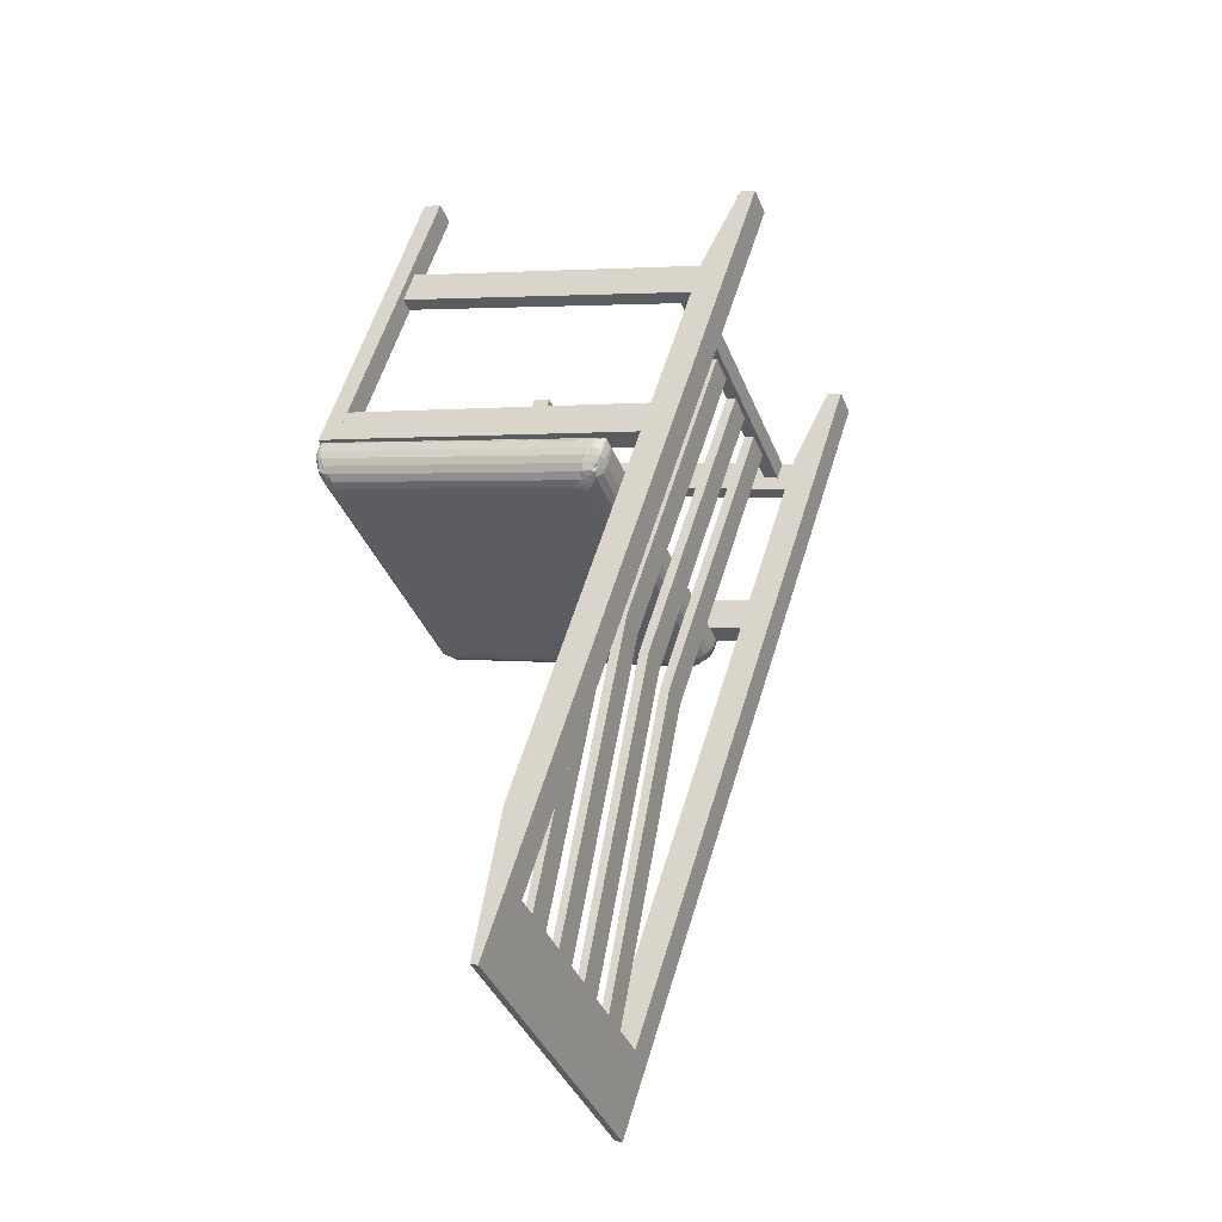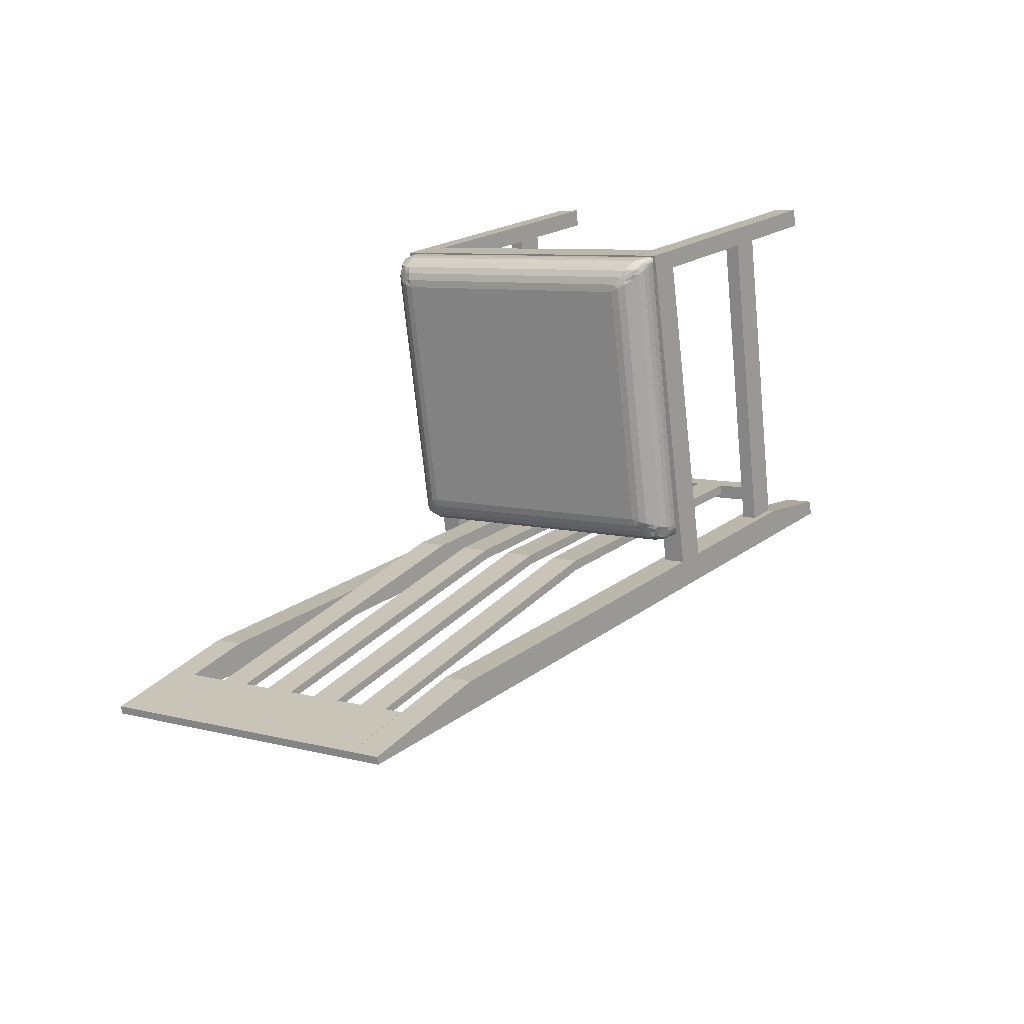
<metadata>
{"format":"obj","ext":"obj","renderer":"f3d","projection":"perspective","resolution":1024,"background":"white","views":[{"elev":50.3,"azim":-93.7,"up":"+Z"},{"elev":44.6,"azim":-59.7,"up":"+Y"}]}
</metadata>
<code>
v 0.2142 -0.1642 0.1805
v 0.2182 -0.1548 0.177
v -0.09992 -0.04599 0.1378
v -0.09588 -0.03653 0.1342
v -0.465 0.04886 0.1038
v 0.2141 -0.1755 0.1499
v -0.1 -0.05731 0.1072
v 0.2181 -0.1661 0.1464
v -0.09598 -0.04785 0.1037
v -0.4651 0.03754 0.07324
v -0.468 0.04176 0.1065
v -0.4681 0.03045 0.07587
v 0.214 -0.1868 0.1193
v 0.218 -0.1774 0.1158
v -0.1001 -0.06862 0.07658
v -0.09607 -0.05916 0.07307
v -0.4652 0.02623 0.04266
v 0.2139 -0.1982 0.08873
v -0.1002 -0.07994 0.046
v 0.2179 -0.1887 0.08522
v -0.09617 -0.07048 0.04248
v -0.4653 0.01491 0.01207
v -0.4682 0.01913 0.04529
v -0.4683 0.007818 0.01471
v 0.2138 -0.2095 0.05815
v 0.2178 -0.2 0.05463
v -0.1003 -0.09125 0.01541
v -0.09627 -0.08179 0.0119
v -0.4654 0.003598 -0.01851
v 0.2137 -0.2208 0.02756
v -0.1004 -0.1026 -0.01517
v 0.2177 -0.2113 0.02405
v -0.09637 -0.09311 -0.01868
v -0.4655 -0.007717 -0.0491
v -0.4684 -0.003497 -0.01588
v -0.4685 -0.01481 -0.04646
v 0.2136 -0.2321 -0.003021
v 0.2176 -0.2226 -0.006534
v -0.1005 -0.1139 -0.04576
v -0.09646 -0.1044 -0.04927
v -0.4656 -0.01903 -0.07968
v 0.2135 -0.2434 -0.0336
v -0.1006 -0.1252 -0.07634
v 0.2176 -0.234 -0.03712
v -0.09656 -0.1157 -0.07985
v -0.4657 -0.03035 -0.1103
v -0.4686 -0.02613 -0.07705
v -0.4687 -0.03744 -0.1076
v 0.04282 -0.1113 0.231
v 0.1663 0.2087 0.1122
v 0.1322 0.2215 0.1076
v 0.1321 0.213 0.08464
v 0.1662 0.2002 0.08928
v 0.04275 -0.1198 0.2081
v 0.008689 -0.107 0.2034
v 0.008762 -0.09851 0.2264
v 0.2207 -0.1811 0.2476
v 0.3555 0.1347 0.1303
v 0.3214 0.1475 0.1257
v 0.3213 0.1418 0.1104
v 0.3554 0.129 0.115
v 0.2206 -0.1868 0.2323
v 0.1866 -0.1739 0.2276
v 0.1866 -0.1683 0.2429
v 0.4463 0.1033 0.1503
v 0.4539 0.121 0.1437
v 0.1385 0.2397 0.1008
v 0.1384 0.2308 0.07661
v 0.4538 0.1121 0.1195
v 0.4462 0.09435 0.1261
v 0.1321 0.2126 0.08337
v 0.309 -0.3292 -0.03696
v 0.3089 -0.3405 -0.06755
v 0.2225 -0.2815 -0.05432
v 0.2224 -0.2928 -0.08491
v -0.3881 -0.05169 -0.1374
v -0.3882 -0.06301 -0.168
v -0.543 -0.01672 -0.1498
v -0.5431 -0.02804 -0.1804
v 0.303 -0.3433 -0.03169
v -0.546 -0.02382 -0.1472
v 0.3029 -0.3547 -0.06228
v -0.5461 -0.03513 -0.1778
v 0.04182 -0.2273 -0.08248
v 0.1653 0.09272 -0.2013
v 0.1312 0.1055 -0.2059
v 0.1311 0.09706 -0.2288
v 0.1652 0.08424 -0.2242
v 0.04175 -0.2358 -0.1054
v 0.007688 -0.223 -0.1101
v 0.007762 -0.2145 -0.08712
v 0.2197 -0.2942 -0.05828
v 0.3545 0.02151 -0.1755
v 0.3204 0.03433 -0.1802
v 0.3204 0.02867 -0.1955
v 0.3544 0.01585 -0.1908
v 0.2196 -0.2999 -0.07358
v 0.1856 -0.2871 -0.07821
v 0.1856 -0.2814 -0.06292
v 0.4453 -0.01268 -0.1632
v 0.4529 0.005064 -0.1698
v 0.1375 0.1238 -0.2127
v 0.4452 -0.02116 -0.1861
v 0.4528 -0.003422 -0.1927
v 0.1374 0.1153 -0.2356
v 0.2235 -0.1683 0.2515
v 0.3099 -0.2273 0.2383
v 0.31 -0.216 0.2689
v 0.2234 -0.1796 0.2209
v -0.3871 0.06146 0.1685
v -0.3872 0.05014 0.1379
v -0.542 0.09643 0.156
v -0.5421 0.08511 0.1254
v 0.3039 -0.2415 0.2436
v -0.545 0.08933 0.1586
v 0.304 -0.2302 0.2742
v -0.5451 0.07802 0.1281
v 0.2312 -0.1619 0.223
v 0.2373 -0.1477 0.2178
v 0.2184 -0.1406 0.2152
v 0.2174 -0.2481 -0.07535
v 0.2364 -0.2552 -0.07277
v 0.2303 -0.2694 -0.0675
v 0.2114 -0.2623 -0.07008
v 0.2123 -0.1548 0.2205
v 0.1738 0.2173 0.08089
v 0.1384 0.2306 0.07608
v 0.1321 0.2124 0.08284
v 0.1312 0.1059 -0.2048
v 0.1375 0.1242 -0.2116
v 0.1728 0.1109 -0.2068
v 0.1653 0.09313 -0.2002
v 0.1662 0.1996 0.08747
v -0.5159 0.04261 0.0411
v -0.4932 0.03407 0.04419
v -0.4931 0.04255 0.06713
v -0.5143 0.04634 0.03972
v -0.5142 0.05482 0.06266
v -0.4902 0.04098 0.04162
v -0.4902 0.04947 0.06456
v -0.5158 0.0511 0.06404
v -0.5161 0.01998 -0.02007
v -0.4934 0.01143 -0.01698
v -0.4933 0.01992 0.005961
v -0.5144 0.03219 0.001488
v -0.5145 0.02371 -0.02145
v -0.4904 0.01835 -0.01955
v -0.4904 0.02684 0.003392
v -0.516 0.02847 0.002872
v -0.4935 -0.002709 -0.05521
v -0.4936 -0.0112 -0.07815
v -0.5163 -0.00265 -0.08124
v -0.5146 0.009563 -0.05968
v -0.5147 0.001076 -0.08262
v -0.4906 -0.004277 -0.08072
v -0.4906 0.004209 -0.05778
v -0.5162 0.005837 -0.0583
v -0.4703 -0.05231 -0.1369
v -0.4694 0.04953 0.1384
v -0.4619 0.06727 0.1318
v -0.4628 -0.03457 -0.1435
v 0.01943 -0.1768 -0.1214
v 0.006552 -0.1717 -0.1228
v 0.01944 -0.1729 -0.125
v 0.007984 -0.1688 -0.1262
v 0.01897 -0.1693 -0.1276
v 0.009354 -0.1659 -0.1288
v 0.01846 -0.165 -0.1296
v 0.01083 -0.1623 -0.1306
v 0.1252 0.1035 -0.2293
v 0.1176 0.1062 -0.2303
v 0.1287 0.1067 -0.2301
v 0.1191 0.1101 -0.2312
v 0.1319 0.1099 -0.23
v 0.1204 0.114 -0.2312
v 0.1352 0.1144 -0.2296
v 0.122 0.1186 -0.2306
v 0.1361 0.1134 -0.2287
v 0.1362 0.1121 -0.2261
v 0.02082 -0.1767 -0.121
v 0.02228 -0.1745 -0.1197
v 0.02187 -0.05564 0.2061
v 0.02331 -0.05486 0.2037
v 0.02034 -0.05583 0.2067
v 0.1342 0.1179 -0.226
v 0.1227 0.1217 -0.2274
v 0.1232 0.1243 -0.2241
v 0.1163 0.1235 -0.2262
v 0.1164 0.1262 -0.2226
v 0.1089 0.1242 -0.2242
v 0.1083 0.1269 -0.2204
v 0.101 0.1239 -0.2229
v 0.09921 0.1264 -0.2182
v 0.1328 0.121 -0.2229
v 0.1233 0.1262 -0.2203
v 0.131 0.1235 -0.2194
v 0.1243 0.2416 0.0915
v 0.132 0.2389 0.09246
v 0.1242 0.2421 0.09357
v 0.1339 0.2387 0.09478
v 0.124 0.242 0.09568
v 0.1354 0.238 0.09712
v 0.1235 0.2415 0.09768
v 0.1366 0.2369 0.09933
v 0.1344 0.2364 0.1009
v 0.1372 0.2344 0.09845
v 0.1372 0.2317 0.09735
v 0.1357 0.1109 -0.2234
v 0.1368 0.2291 0.09609
v 0.02328 -0.172 -0.1184
v 0.0243 -0.05383 0.2011
v 0.0205 -0.05024 0.2067
v 0.1319 0.2356 0.1021
v 0.02004 -0.04571 0.2064
v 0.1291 0.2346 0.1028
v 0.01953 -0.04117 0.2051
v 0.1215 0.2372 0.1018
v 0.01189 -0.03849 0.2042
v 0.1123 0.2365 0.1009
v 0.004816 -0.034 0.2013
v 0.1035 0.2343 0.0983
v -0.001593 -0.03011 0.1964
v 0.0956 0.2308 0.0941
v -0.006896 -0.02706 0.1898
v 0.08916 0.2262 0.08861
v -0.01073 -0.02508 0.1819
v 0.08463 0.2209 0.0822
v -0.01283 -0.0243 0.1732
v 0.08231 0.2152 0.07533
v -0.01307 -0.02477 0.1644
v -0.01394 -0.126 -0.1092
v -0.01585 -0.1346 -0.1086
v -0.01376 -0.1314 -0.1162
v -0.01439 -0.1368 -0.1138
v -0.0117 -0.1376 -0.1223
v -0.01229 -0.142 -0.1195
v -0.007907 -0.1443 -0.127
v -0.009453 -0.1501 -0.1255
v -0.002635 -0.1509 -0.1301
v -0.00248 -0.1559 -0.128
v 0.003754 -0.1571 -0.1313
v 0.003754 -0.1614 -0.1291
v 0.01042 -0.04237 0.2051
v 0.009041 -0.0463 0.2051
v 0.007508 -0.05089 0.2045
v 0.1089 0.1073 -0.2295
v 0.112 0.111 -0.2299
v 0.1041 0.1122 -0.2271
v 0.1065 0.1164 -0.2273
v 0.09883 0.1176 -0.2235
v 0.1026 0.1208 -0.2242
v 0.09458 0.1196 -0.2176
v 0.09195 0.1219 -0.2121
v 0.1005 0.1086 -0.2265
v 0.09545 0.114 -0.2227
v 0.09317 0.11 -0.2214
v 0.09005 0.1155 -0.215
v 0.01493 -0.1755 -0.1129
v 0.01719 -0.1764 -0.1167
v 0.01593 -0.06001 0.1992
v 0.01821 -0.05822 0.2027
v 0.1089 0.2397 0.09605
v 0.1088 0.2405 0.0945
v 0.1016 0.2395 0.09269
v 0.1042 0.2392 0.09145
v 0.116 0.242 0.09662
v 0.1174 0.2421 0.0938
v 0.1098 0.2407 0.091
v 0.1018 0.2383 0.0873
v 0.09612 0.2338 0.08657
v 0.09815 0.2358 0.09333
v 0.09178 0.2293 0.08672
v 0.001029 -0.04808 0.2018
v 0.003622 -0.0433 0.2024
v -0.00423 -0.04466 0.1975
v -0.002066 -0.03987 0.198
v -0.007039 -0.04118 0.1937
v -0.007759 -0.03637 0.1925
v -0.009896 -0.04266 0.1919
v -0.01092 -0.0358 0.1857
v -0.01174 -0.04395 0.1867
v -0.01311 -0.03645 0.1795
v 0.004827 -0.03877 0.2022
v -0.001319 -0.03511 0.1975
v -0.007979 -0.03157 0.1913
v -0.01121 -0.02996 0.1824
v -0.01346 -0.02989 0.175
v -0.01497 -0.03172 0.1695
v -0.01556 -0.1435 -0.1082
v -0.01465 -0.03873 0.1751
v -0.01307 -0.1522 -0.1082
v -0.01215 -0.04533 0.1807
v -0.008557 -0.16 -0.1085
v -0.007618 -0.05107 0.186
v -0.002334 -0.1664 -0.1091
v -0.001378 -0.05555 0.1906
v 0.005179 -0.171 -0.11
v 0.00615 -0.05847 0.1942
v 0.01282 -0.1737 -0.109
v 0.01379 -0.06115 0.1952
v 0.006336 -0.05657 0.198
v 0.0004241 -0.05399 0.1948
v 0.001215 -0.05155 0.1985
v -0.004425 -0.04771 0.1949
v 0.006829 -0.054 0.2012
v 0.00534 -0.172 -0.1141
v 0.00581 -0.1722 -0.1182
v -0.005607 -0.04976 0.1908
v 0.1139 0.1152 -0.23
v 0.1148 0.1206 -0.2297
v 0.1077 0.1215 -0.2269
v 0.115 0.1288 -0.2187
v 0.116 0.2421 0.0875
v 0.1174 0.2421 0.09094
v 0.1229 0.2404 0.09945
v 0.1092 0.2406 0.08763
v 0.09998 0.2376 0.08382
v 0.093 0.2309 0.08168
v 0.08782 0.2251 0.08094
v 0.1069 0.2374 0.09722
v 0.1151 0.2387 0.09973
v 0.1163 0.2406 0.09835
v 0.1222 0.239 0.1009
v 0.1075 0.2404 0.08372
v 0.09935 0.2365 0.08041
v 0.09212 0.2307 0.0778
v 0.08631 0.2234 0.07606
v 0.08542 0.1202 -0.2031
v 0.08144 0.1139 -0.1983
v 0.08665 0.1174 -0.2082
v 0.08329 0.1127 -0.2068
v 0.08729 0.1114 -0.2147
v 0.1065 0.1295 -0.216
v 0.09842 0.1282 -0.2123
v 0.09121 0.125 -0.2079
v -0.009511 -0.1554 -0.1234
v -0.003206 -0.1599 -0.1255
v -0.008028 -0.1575 -0.1208
v -0.004899 -0.1621 -0.1226
v 0.002603 -0.1649 -0.1264
v 0.0002487 -0.1676 -0.1233
v -0.01401 -0.1445 -0.1128
v -0.01242 -0.1539 -0.1127
v -0.01197 -0.1483 -0.1179
v -0.01043 -0.1556 -0.1169
v -0.00642 -0.1617 -0.1129
v -0.005151 -0.1625 -0.1174
v -0.0004755 -0.1678 -0.1134
v 0.00036 -0.1682 -0.1179
v -0.4906 0.004209 -0.05778
v -0.4902 0.04098 0.04162
v -0.4904 0.02684 0.003392
f 1 2 3
f 4 3 2
f 4 5 3
f 6 7 8
f 9 8 7
f 1 6 2
f 8 2 6
f 2 8 4
f 9 4 8
f 9 5 4
f 9 10 5
f 11 5 12
f 10 12 5
f 12 7 11
f 3 11 7
f 1 3 6
f 7 6 3
f 11 3 5
f 7 12 9
f 10 9 12
f 13 14 15
f 16 15 14
f 16 17 15
f 18 19 20
f 21 20 19
f 13 18 14
f 20 14 18
f 14 20 16
f 21 16 20
f 21 17 16
f 21 22 17
f 23 17 24
f 22 24 17
f 24 19 23
f 15 23 19
f 13 15 18
f 19 18 15
f 23 15 17
f 19 24 21
f 22 21 24
f 25 26 27
f 28 27 26
f 28 29 27
f 30 31 32
f 33 32 31
f 25 30 26
f 32 26 30
f 26 32 28
f 33 28 32
f 33 29 28
f 33 34 29
f 35 29 36
f 34 36 29
f 36 31 35
f 27 35 31
f 25 27 30
f 31 30 27
f 35 27 29
f 31 36 33
f 34 33 36
f 37 38 39
f 40 39 38
f 40 41 39
f 42 43 44
f 45 44 43
f 37 42 38
f 44 38 42
f 38 44 40
f 45 40 44
f 45 41 40
f 45 46 41
f 47 41 48
f 46 48 41
f 48 43 47
f 39 47 43
f 37 39 42
f 43 42 39
f 47 39 41
f 43 48 45
f 46 45 48
f 49 50 51
f 52 53 54
f 55 54 49
f 54 53 50
f 53 52 51
f 52 55 56
f 57 58 59
f 60 61 62
f 63 62 57
f 62 61 58
f 61 60 59
f 60 63 64
f 65 66 67
f 68 69 70
f 71 70 65
f 70 69 66
f 69 68 67
f 68 71 51
f 72 73 74
f 75 74 73
f 75 76 74
f 75 77 76
f 78 76 77
f 78 77 79
f 80 81 82
f 83 82 81
f 79 77 83
f 75 83 77
f 75 82 83
f 75 73 82
f 80 72 81
f 74 81 72
f 74 78 81
f 74 76 78
f 81 78 83
f 79 83 78
f 80 82 72
f 73 72 82
f 84 85 86
f 87 88 89
f 90 89 84
f 89 88 85
f 88 87 86
f 87 90 91
f 92 93 94
f 95 96 97
f 98 97 92
f 97 96 93
f 96 95 94
f 95 98 99
f 100 101 102
f 103 105 104
f 87 103 100
f 101 103 104
f 102 104 105
f 86 105 87
f 106 108 107
f 109 106 107
f 109 110 106
f 109 111 110
f 112 110 111
f 112 111 113
f 114 116 115
f 115 117 114
f 113 111 117
f 109 117 111
f 109 114 117
f 109 107 114
f 115 116 108
f 108 106 115
f 115 106 112
f 106 110 112
f 117 115 112
f 112 113 117
f 108 116 114
f 107 108 114
f 118 119 120
f 121 122 123
f 124 123 118
f 123 122 119
f 122 121 120
f 121 124 125
f 126 127 128
f 129 130 131
f 132 131 126
f 131 130 127
f 130 129 128
f 129 132 133
f 134 136 135
f 134 138 137
f 135 139 137
f 139 136 140
f 140 138 141
f 137 140 139
f 142 144 143
f 145 146 142
f 146 143 147
f 144 148 147
f 149 148 145
f 146 148 147
f 150 151 152
f 153 154 152
f 151 155 154
f 155 150 156
f 156 153 157
f 156 155 154
f 146 113 138
f 157 151 152
f 157 153 154
f 155 154 152
f 156 155 151
f 153 150 156
f 143 142 149
f 146 149 145
f 142 147 146
f 143 148 147
f 145 144 148
f 141 135 134
f 141 138 137
f 139 137 134
f 140 139 135
f 136 140 138
f 81 117 113
f 113 78 81
f 158 159 117
f 117 81 158
f 159 158 160
f 161 160 158
f 113 117 159
f 159 160 113
f 158 81 161
f 78 161 81
f 156 139 155
f 161 155 139
f 161 154 155
f 161 78 154
f 78 146 154
f 140 138 113
f 113 160 140
f 160 139 140
f 160 161 139
f 146 147 156
f 156 153 146
f 146 153 154
f 137 139 148
f 148 145 137
f 162 163 164
f 165 164 163
f 165 166 164
f 165 167 166
f 168 166 167
f 168 167 169
f 168 169 170
f 171 170 169
f 171 172 170
f 171 173 172
f 174 172 173
f 174 173 175
f 174 175 176
f 177 176 175
f 170 172 168
f 166 168 172
f 172 174 166
f 164 166 174
f 174 176 164
f 162 164 176
f 178 179 180
f 181 180 179
f 180 162 178
f 176 178 162
f 180 181 182
f 183 182 181
f 182 184 180
f 162 180 184
f 176 177 185
f 186 185 177
f 186 187 185
f 186 188 187
f 189 187 188
f 189 188 190
f 189 190 191
f 192 191 190
f 192 193 191
f 185 187 194
f 195 194 187
f 195 196 194
f 195 197 196
f 198 196 197
f 198 197 199
f 198 199 200
f 201 200 199
f 201 202 200
f 201 203 202
f 204 202 203
f 204 203 205
f 198 200 196
f 194 196 200
f 200 202 194
f 185 194 202
f 202 204 185
f 176 185 204
f 176 204 178
f 206 178 204
f 206 179 178
f 206 207 179
f 208 179 207
f 208 207 209
f 208 209 210
f 211 210 209
f 211 183 210
f 211 207 183
f 206 183 207
f 211 209 207
f 183 206 182
f 184 182 206
f 206 204 184
f 205 184 204
f 205 212 184
f 205 213 212
f 214 212 213
f 214 213 215
f 214 215 216
f 217 216 215
f 217 218 216
f 217 219 218
f 220 218 219
f 220 219 221
f 220 221 222
f 223 222 221
f 223 224 222
f 223 225 224
f 226 224 225
f 226 225 227
f 226 227 228
f 229 228 227
f 229 230 228
f 229 231 230
f 232 230 231
f 232 231 233
f 232 233 234
f 235 234 233
f 235 236 234
f 235 237 236
f 238 236 237
f 238 237 239
f 238 239 240
f 241 240 239
f 241 242 240
f 241 169 242
f 167 242 169
f 216 218 214
f 243 214 218
f 243 212 214
f 243 244 212
f 184 212 244
f 184 244 245
f 169 241 171
f 246 171 241
f 246 247 171
f 246 248 247
f 249 247 248
f 249 248 250
f 249 250 251
f 252 251 250
f 252 192 251
f 252 253 192
f 193 192 253
f 241 239 246
f 254 246 239
f 254 248 246
f 254 255 248
f 250 248 255
f 250 255 252
f 239 237 254
f 256 254 237
f 256 255 254
f 256 257 255
f 252 255 257
f 252 257 253
f 179 208 181
f 210 181 208
f 210 183 181
f 258 259 260
f 261 260 259
f 261 259 184
f 162 184 259
f 262 263 264
f 265 264 263
f 266 267 263
f 268 263 267
f 268 265 263
f 268 269 265
f 264 265 269
f 264 269 270
f 264 270 271
f 272 271 270
f 245 244 273
f 274 273 244
f 274 275 273
f 274 276 275
f 277 275 276
f 277 276 278
f 277 278 279
f 280 279 278
f 280 281 279
f 280 282 281
f 244 243 274
f 283 274 243
f 283 276 274
f 283 284 276
f 278 276 284
f 278 284 285
f 278 285 280
f 286 280 285
f 286 282 280
f 286 287 282
f 288 282 287
f 288 287 228
f 288 228 230
f 230 232 288
f 289 288 232
f 289 290 288
f 289 291 290
f 292 290 291
f 292 291 293
f 292 293 294
f 295 294 293
f 295 296 294
f 295 297 296
f 298 296 297
f 298 297 299
f 298 299 300
f 258 300 299
f 258 260 300
f 300 260 298
f 301 298 260
f 301 302 298
f 301 303 302
f 304 302 303
f 304 303 273
f 304 273 275
f 260 261 301
f 305 301 261
f 305 303 301
f 305 245 303
f 273 303 245
f 261 184 305
f 245 305 184
f 299 297 258
f 306 258 297
f 306 259 258
f 306 307 259
f 162 259 307
f 162 307 163
f 243 218 283
f 220 283 218
f 220 284 283
f 220 222 284
f 285 284 222
f 285 222 224
f 285 224 286
f 226 286 224
f 226 287 286
f 226 228 287
f 298 302 296
f 308 296 302
f 308 294 296
f 308 281 294
f 292 294 281
f 292 281 290
f 302 304 308
f 279 308 304
f 279 281 308
f 275 277 304
f 279 304 277
f 288 290 282
f 281 282 290
f 171 247 173
f 309 173 247
f 309 175 173
f 309 177 175
f 177 309 310
f 249 310 309
f 249 311 310
f 249 251 311
f 247 249 309
f 187 189 195
f 312 195 189
f 312 197 195
f 312 313 197
f 314 197 313
f 197 314 199
f 267 199 314
f 267 201 199
f 267 266 201
f 203 201 266
f 203 266 315
f 203 315 205
f 213 205 315
f 267 314 268
f 316 268 314
f 316 269 268
f 316 317 269
f 270 269 317
f 270 317 318
f 270 318 272
f 319 272 318
f 319 225 272
f 319 227 225
f 225 223 272
f 271 272 223
f 223 221 271
f 320 271 221
f 320 264 271
f 320 262 264
f 221 219 320
f 321 320 219
f 321 262 320
f 321 322 262
f 263 262 322
f 263 322 266
f 219 217 321
f 323 321 217
f 323 322 321
f 323 315 322
f 266 322 315
f 217 215 323
f 213 323 215
f 213 315 323
f 314 313 316
f 324 316 313
f 324 317 316
f 324 325 317
f 318 317 325
f 318 325 326
f 318 326 327
f 328 327 326
f 328 329 327
f 328 330 329
f 331 329 330
f 331 330 332
f 331 332 235
f 237 235 332
f 235 233 331
f 329 331 233
f 233 231 329
f 229 329 231
f 229 327 329
f 229 227 327
f 319 327 227
f 237 332 256
f 257 256 332
f 319 318 327
f 189 191 312
f 333 312 191
f 333 313 312
f 333 324 313
f 191 193 333
f 334 333 193
f 334 324 333
f 334 325 324
f 177 310 186
f 188 186 310
f 310 311 188
f 190 188 311
f 192 190 251
f 311 251 190
f 332 330 257
f 253 257 330
f 330 328 253
f 335 253 328
f 335 334 253
f 335 325 334
f 328 326 335
f 325 335 326
f 334 193 253
f 238 240 336
f 337 336 240
f 337 338 336
f 337 339 338
f 240 242 337
f 340 337 242
f 340 341 337
f 340 163 341
f 242 167 340
f 165 340 167
f 165 163 340
f 341 339 337
f 232 342 289
f 343 289 342
f 343 291 289
f 343 293 291
f 232 234 342
f 236 342 234
f 236 344 342
f 236 238 344
f 336 344 238
f 342 344 343
f 345 343 344
f 345 346 343
f 345 347 346
f 348 346 347
f 348 347 349
f 348 349 306
f 307 306 349
f 344 336 345
f 338 345 336
f 338 347 345
f 338 339 347
f 341 347 339
f 306 297 348
f 295 348 297
f 295 346 348
f 295 293 346
f 343 346 293
f 307 349 163
f 341 163 349
f 349 347 341
f 49 51 56
f 52 54 55
f 55 49 56
f 54 50 49
f 53 51 50
f 52 56 51
f 57 59 64
f 60 62 63
f 63 57 64
f 62 58 57
f 61 59 58
f 60 64 59
f 65 67 51
f 68 70 71
f 71 65 51
f 70 66 65
f 69 67 66
f 68 51 67
f 84 86 91
f 87 89 90
f 90 84 91
f 89 85 84
f 88 86 85
f 87 91 86
f 92 94 99
f 95 97 98
f 98 92 99
f 97 93 92
f 96 94 93
f 95 99 94
f 100 102 86
f 87 105 103
f 87 100 86
f 103 101 100
f 101 104 102
f 102 105 86
f 118 120 125
f 121 123 124
f 124 118 125
f 123 119 118
f 122 120 119
f 121 125 120
f 126 128 133
f 129 131 132
f 132 126 133
f 131 127 126
f 130 128 127
f 129 133 128
f 134 141 136
f 138 134 141
f 134 135 137
f 139 135 136
f 140 141 136
f 138 140 137
f 142 149 144
f 145 142 149
f 146 142 143
f 147 143 144
f 144 148 149
f 145 148 146
f 157 150 152
f 153 152 157
f 152 151 154
f 151 150 155
f 156 157 150
f 153 156 154
f 78 113 146
f 150 151 157
f 152 157 154
f 152 151 155
f 150 156 151
f 150 153 157
f 149 144 143
f 149 146 142
f 143 147 142
f 143 144 148
f 144 145 149
f 136 135 141
f 141 137 134
f 135 139 134
f 135 136 140
f 141 136 138
f 350 351 352

</code>
